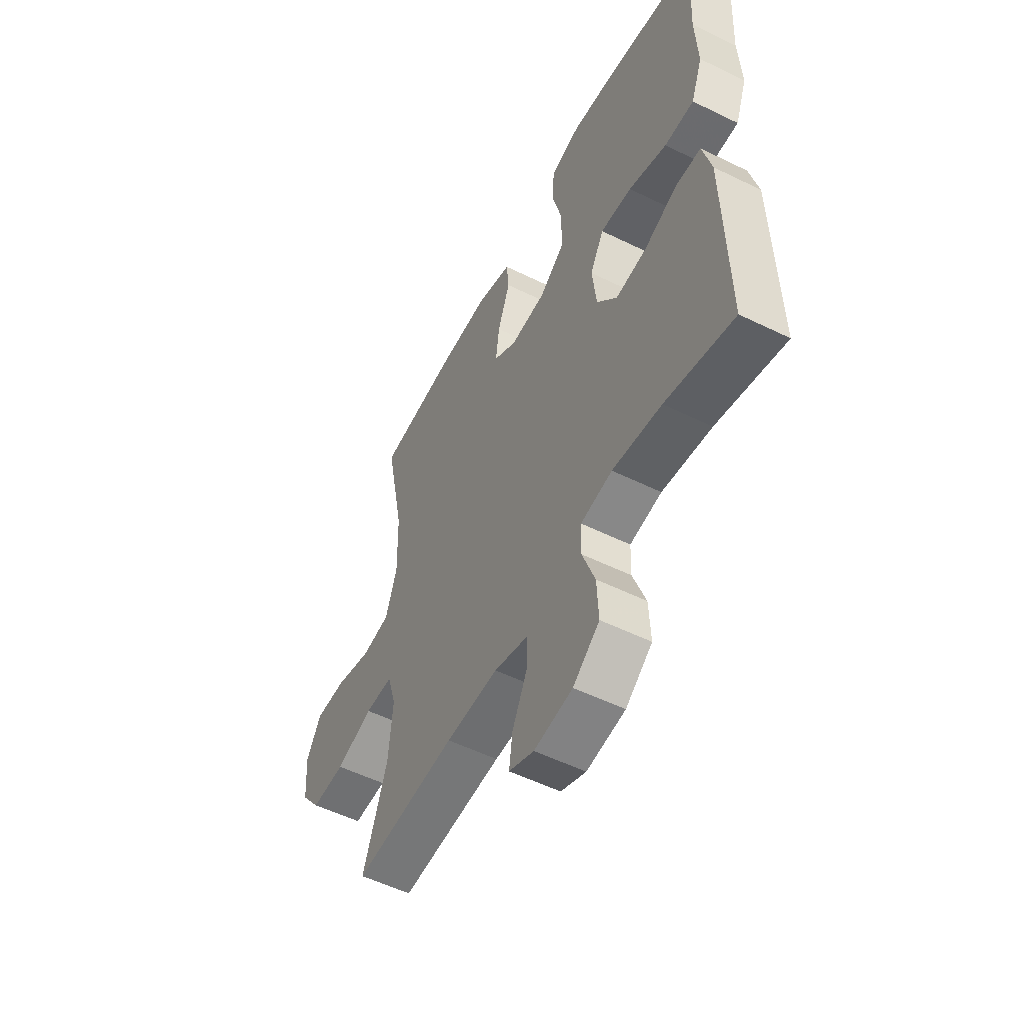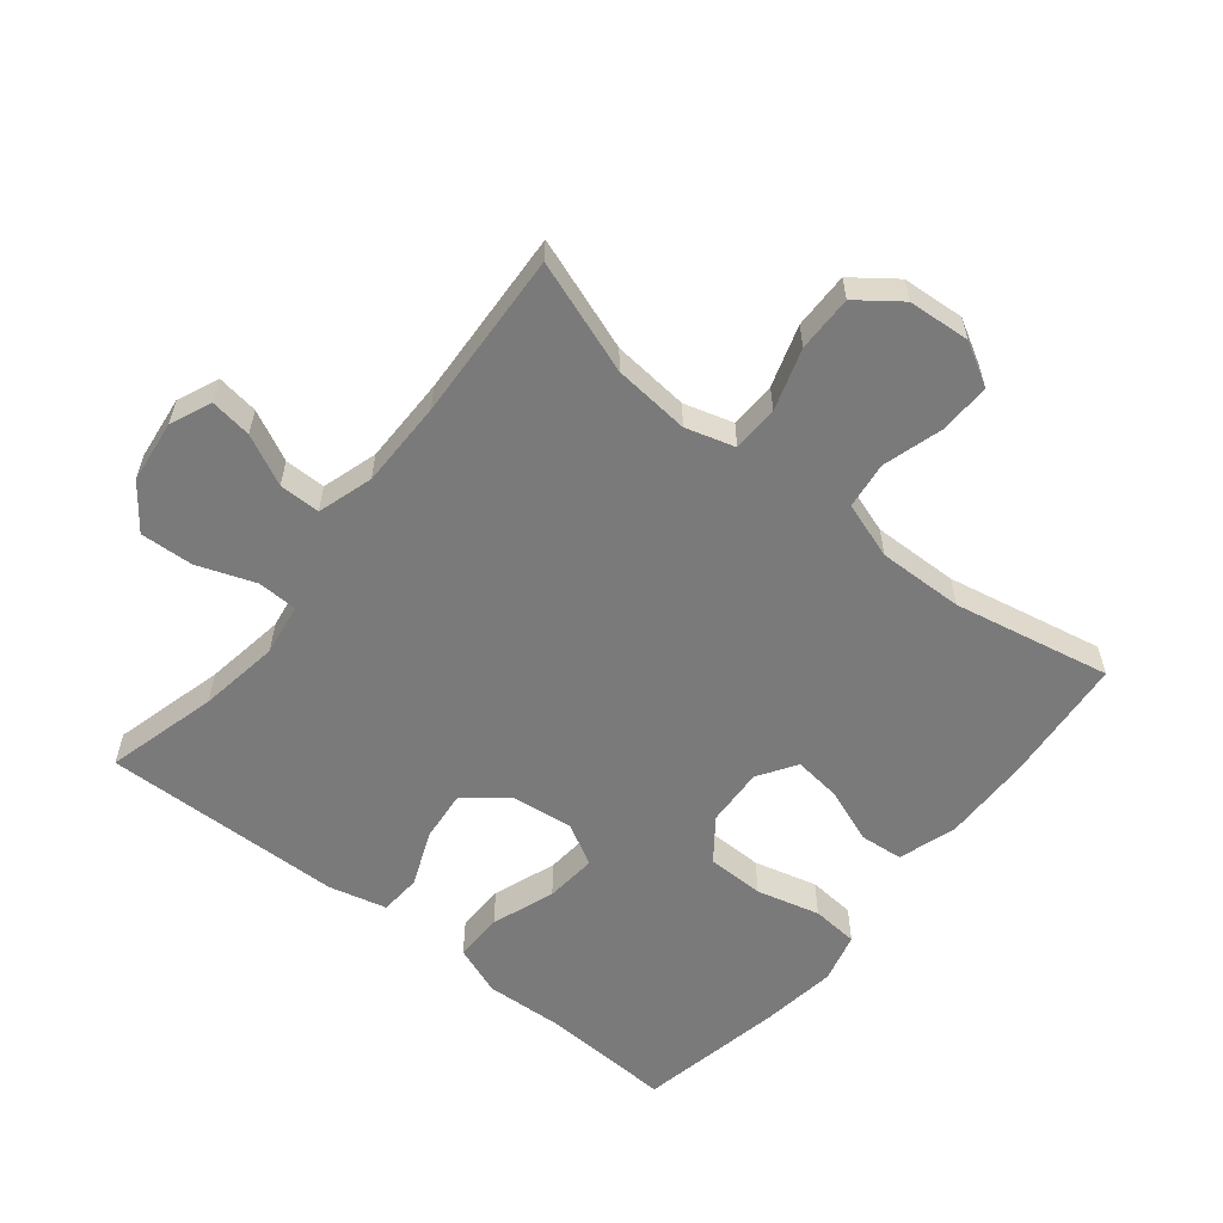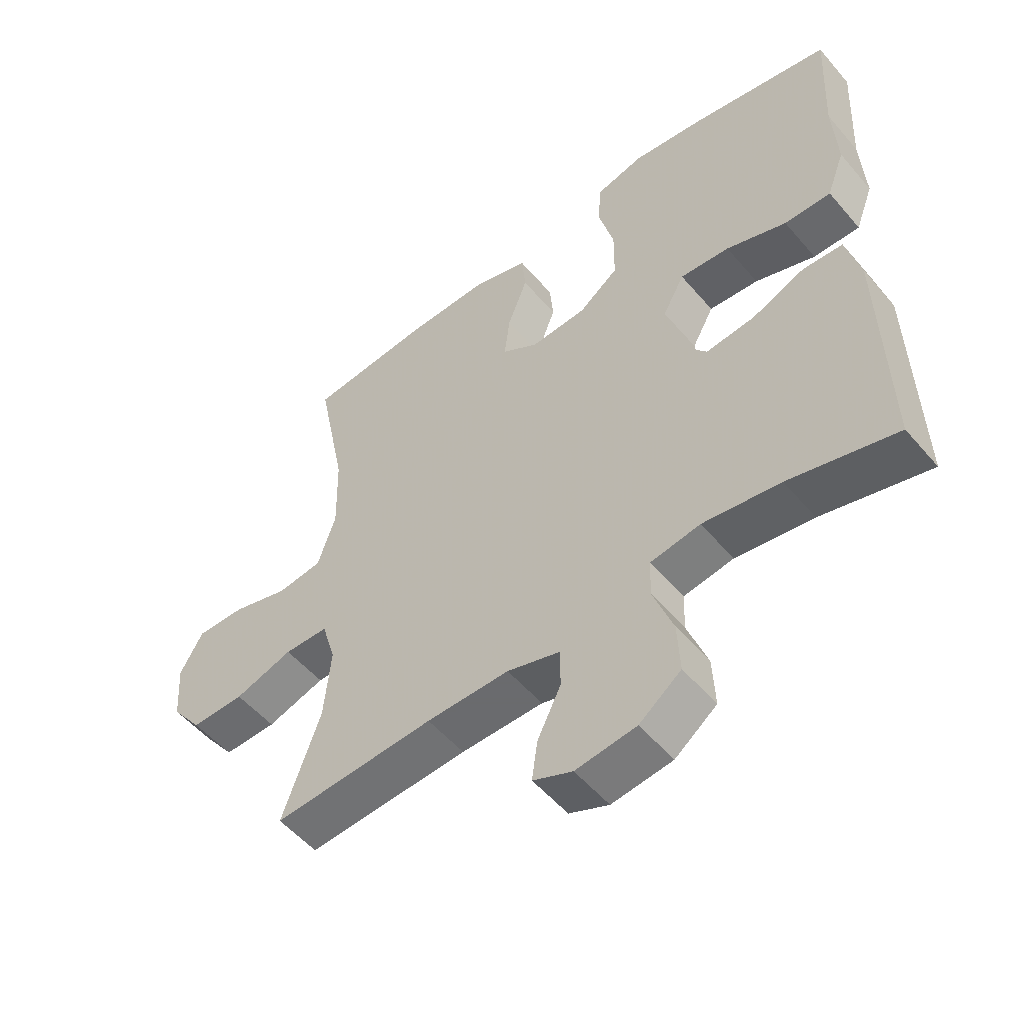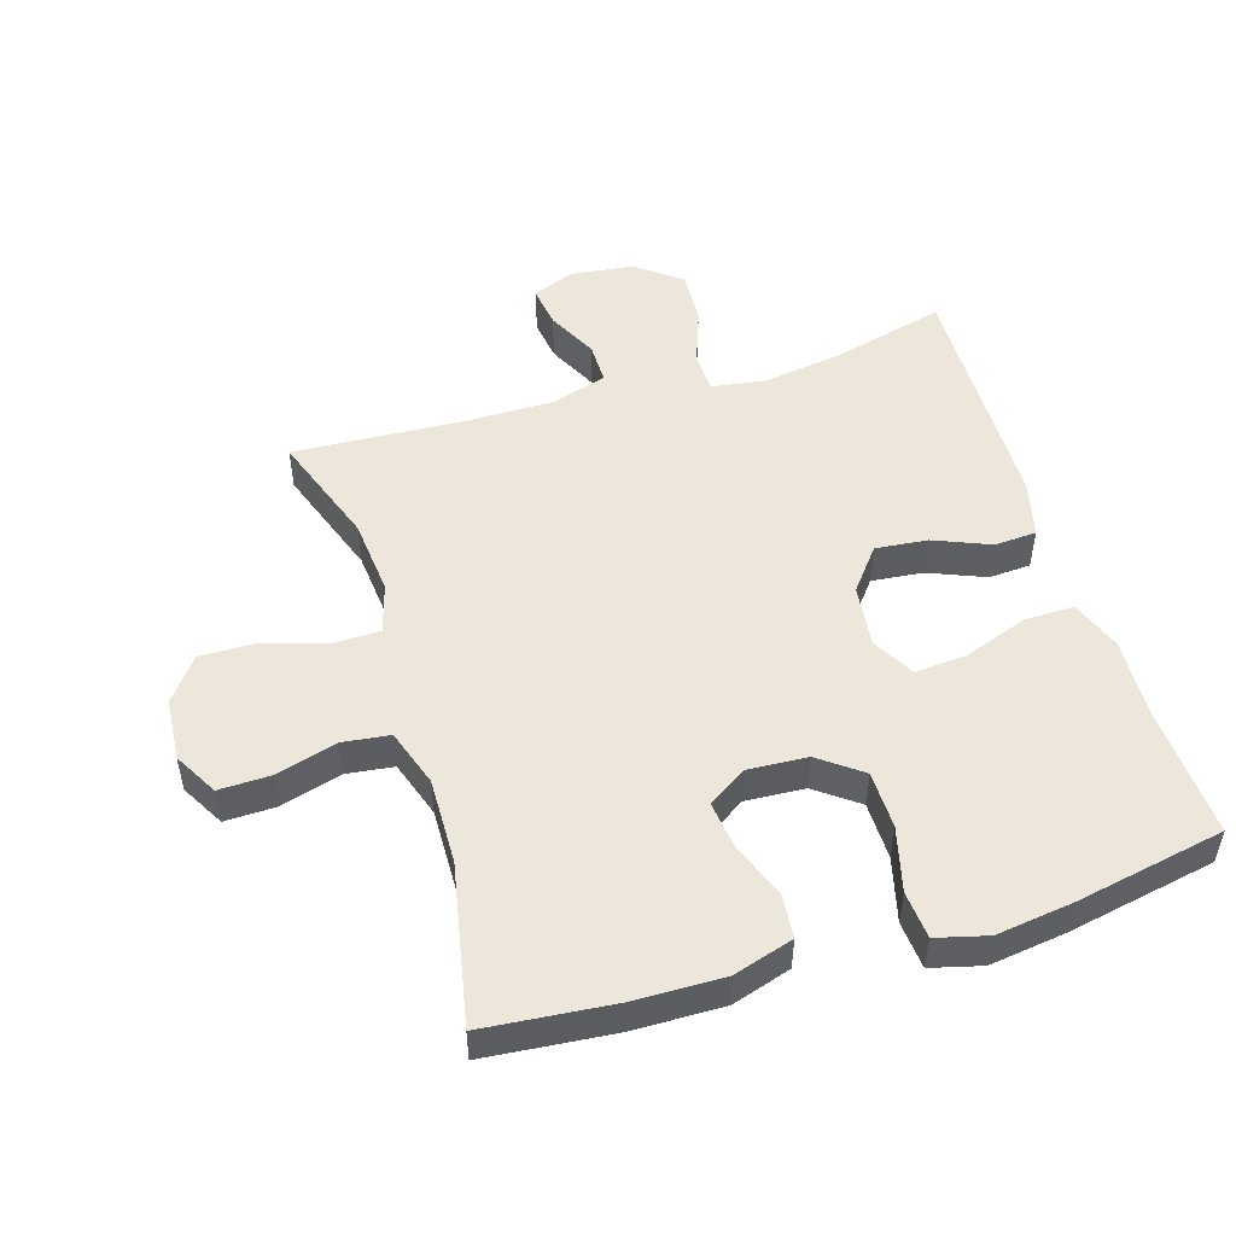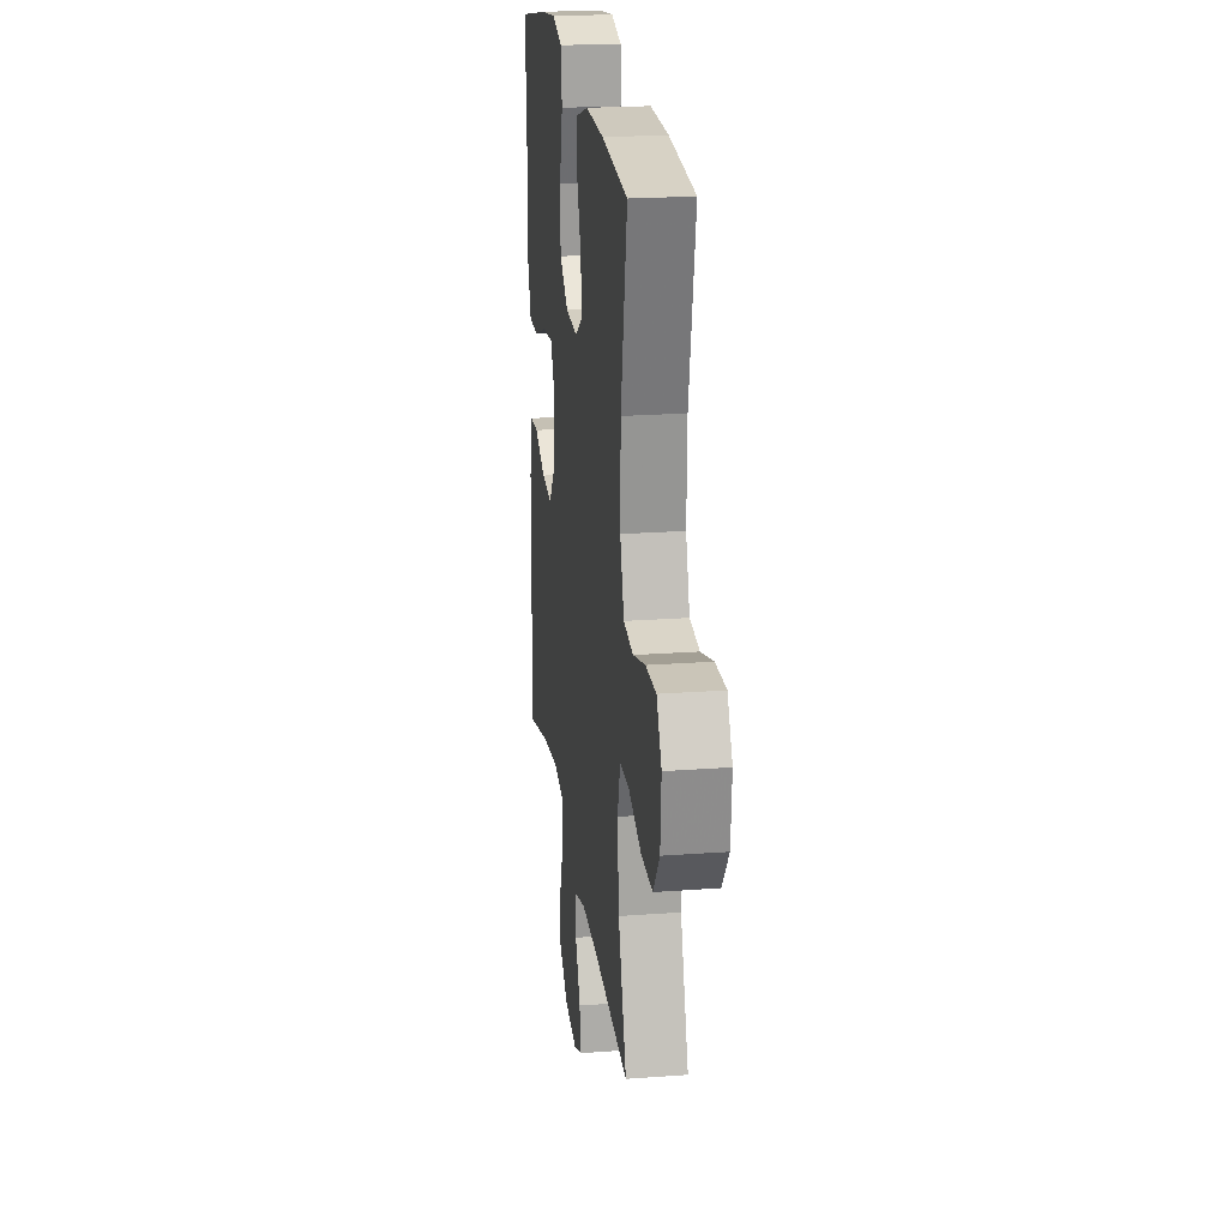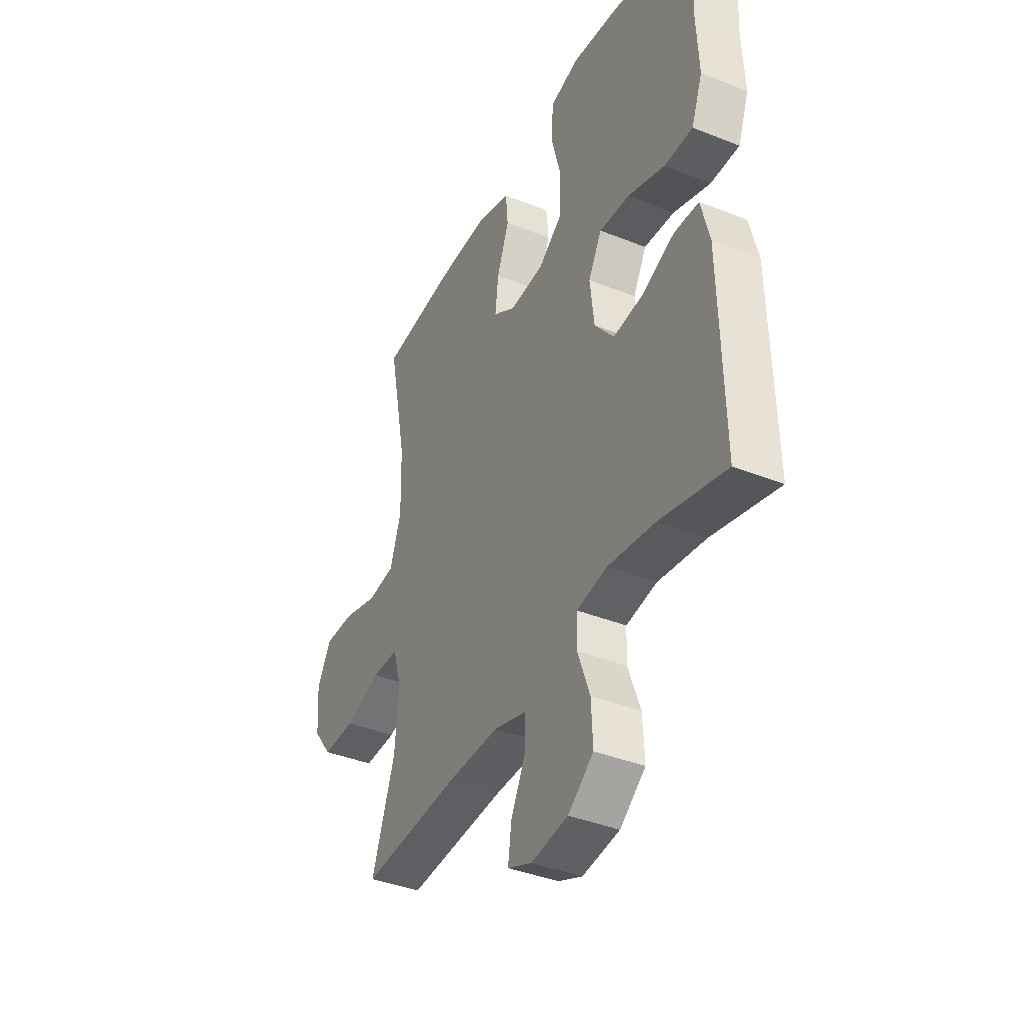
<metadata>
{"format":"obj","ext":"obj","renderer":"f3d","projection":"perspective","resolution":1024,"background":"white","views":[{"elev":-54.2,"azim":62.5,"up":"+Z"},{"elev":-58.1,"azim":-128.8,"up":"+Y"},{"elev":-53.3,"azim":39.4,"up":"+Z"},{"elev":50.3,"azim":-17.0,"up":"+Y"},{"elev":21.8,"azim":-97.4,"up":"+Z"},{"elev":-39.4,"azim":63.6,"up":"+Z"}]}
</metadata>
<code>
v 0.5 0.07 -0.5
v 0.328 0.07 -0.455
v 0.204 0.07 -0.436
v 0.124 0.07 -0.449
v 0.122 0.07 -0.51
v 0.154 0.07 -0.598
v 0.158 0.07 -0.68
v 0.091 0.07 -0.731
v -0.006 0.07 -0.743
v -0.069 0.07 -0.716
v -0.06 0.07 -0.652
v -0.022 0.07 -0.575
v -0.022 0.07 -0.512
v -0.107 0.07 -0.486
v -0.24 0.07 -0.486
v -0.5 0.07 -0.5
v -0.439 0.07 -0.328
v -0.428 0.07 -0.211
v -0.45 0.07 -0.136
v -0.521 0.07 -0.134
v -0.615 0.07 -0.164
v -0.701 0.07 -0.165
v -0.75 0.07 -0.1
v -0.757 0.07 -0.005
v -0.72 0.07 0.061
v -0.642 0.07 0.059
v -0.55 0.07 0.032
v -0.478 0.07 0.041
v -0.449 0.07 0.128
v -0.452 0.07 0.259
v -0.5 0.07 0.5
v -0.305 0.07 0.518
v -0.169 0.07 0.52
v -0.079 0.07 0.492
v -0.073 0.07 0.426
v -0.105 0.07 0.341
v -0.114 0.07 0.268
v -0.055 0.07 0.23
v 0.035 0.07 0.235
v 0.099 0.07 0.283
v 0.1 0.07 0.371
v 0.075 0.07 0.468
v 0.081 0.07 0.54
v 0.158 0.07 0.56
v 0.274 0.07 0.544
v 0.5 0.07 0.5
v 0.49 0.07 0.299
v 0.496 0.07 0.177
v 0.467 0.07 0.1
v 0.392 0.07 0.101
v 0.295 0.07 0.136
v 0.215 0.07 0.143
v 0.18 0.07 0.079
v 0.191 0.07 -0.016
v 0.242 0.07 -0.08
v 0.321 0.07 -0.072
v 0.406 0.07 -0.037
v 0.47 0.07 -0.041
v 0.492 0.07 -0.13
v 0.5 0 -0.5
v 0.328 0 -0.455
v 0.204 0 -0.436
v 0.124 0 -0.449
v 0.122 0 -0.51
v 0.154 0 -0.598
v 0.158 0 -0.68
v 0.091 0 -0.731
v -0.006 0 -0.743
v -0.069 0 -0.716
v -0.06 0 -0.652
v -0.022 0 -0.575
v -0.022 0 -0.512
v -0.107 0 -0.486
v -0.24 0 -0.486
v -0.5 0 -0.5
v -0.439 0 -0.328
v -0.428 0 -0.211
v -0.45 0 -0.136
v -0.521 0 -0.134
v -0.615 0 -0.164
v -0.701 0 -0.165
v -0.75 0 -0.1
v -0.757 0 -0.005
v -0.72 0 0.061
v -0.642 0 0.059
v -0.55 0 0.032
v -0.478 0 0.041
v -0.449 0 0.128
v -0.452 0 0.259
v -0.5 0 0.5
v -0.305 0 0.518
v -0.169 0 0.52
v -0.079 0 0.492
v -0.073 0 0.426
v -0.105 0 0.341
v -0.114 0 0.268
v -0.055 0 0.23
v 0.035 0 0.235
v 0.099 0 0.283
v 0.1 0 0.371
v 0.075 0 0.468
v 0.081 0 0.54
v 0.158 0 0.56
v 0.274 0 0.544
v 0.5 0 0.5
v 0.49 0 0.299
v 0.496 0 0.177
v 0.467 0 0.1
v 0.392 0 0.101
v 0.295 0 0.136
v 0.215 0 0.143
v 0.18 0 0.079
v 0.191 0 -0.016
v 0.242 0 -0.08
v 0.321 0 -0.072
v 0.406 0 -0.037
v 0.47 0 -0.041
v 0.492 0 -0.13
f 56 57 58 59
f 55 56 59 1
f 54 55 1 2
f 48 49 50 51
f 47 48 51 52
f 46 47 52
f 45 46 52
f 44 45 52 53
f 41 42 43 44
f 40 41 44 53
f 33 34 35 36
f 33 36 37
f 30 31 32 33
f 29 30 33 37
f 28 29 37 38
f 24 25 26 27
f 24 27 28
f 23 24 28
f 20 21 22 23
f 19 20 23 28
f 18 19 28 38
f 15 16 17
f 14 15 17 18
f 13 14 18 38
f 9 10 11 12
f 9 12 13
f 5 6 7 8
f 4 5 8 9
f 54 2 3
f 54 3 4
f 39 40 53 54
f 13 38 39 54
f 4 9 13 54
f 118 117 116 115
f 60 118 115 114
f 61 60 114 113
f 110 109 108 107
f 111 110 107 106
f 111 106 105
f 111 105 104
f 112 111 104 103
f 103 102 101 100
f 112 103 100 99
f 95 94 93 92
f 96 95 92
f 92 91 90 89
f 96 92 89 88
f 97 96 88 87
f 86 85 84 83
f 87 86 83
f 87 83 82
f 82 81 80 79
f 87 82 79 78
f 97 87 78 77
f 76 75 74
f 77 76 74 73
f 97 77 73 72
f 71 70 69 68
f 72 71 68
f 67 66 65 64
f 68 67 64 63
f 62 61 113
f 63 62 113
f 113 112 99 98
f 113 98 97 72
f 113 72 68 63
f 1 60 61 2
f 2 61 62 3
f 3 62 63 4
f 4 63 64 5
f 5 64 65 6
f 6 65 66 7
f 7 66 67 8
f 8 67 68 9
f 9 68 69 10
f 10 69 70 11
f 11 70 71 12
f 12 71 72 13
f 13 72 73 14
f 14 73 74 15
f 15 74 75 16
f 16 75 76 17
f 17 76 77 18
f 18 77 78 19
f 19 78 79 20
f 20 79 80 21
f 21 80 81 22
f 22 81 82 23
f 23 82 83 24
f 24 83 84 25
f 25 84 85 26
f 26 85 86 27
f 27 86 87 28
f 28 87 88 29
f 29 88 89 30
f 30 89 90 31
f 31 90 91 32
f 32 91 92 33
f 33 92 93 34
f 34 93 94 35
f 35 94 95 36
f 36 95 96 37
f 37 96 97 38
f 38 97 98 39
f 39 98 99 40
f 40 99 100 41
f 41 100 101 42
f 42 101 102 43
f 43 102 103 44
f 44 103 104 45
f 45 104 105 46
f 46 105 106 47
f 47 106 107 48
f 48 107 108 49
f 49 108 109 50
f 50 109 110 51
f 51 110 111 52
f 52 111 112 53
f 53 112 113 54
f 54 113 114 55
f 55 114 115 56
f 56 115 116 57
f 57 116 117 58
f 58 117 118 59
f 59 118 60 1

</code>
